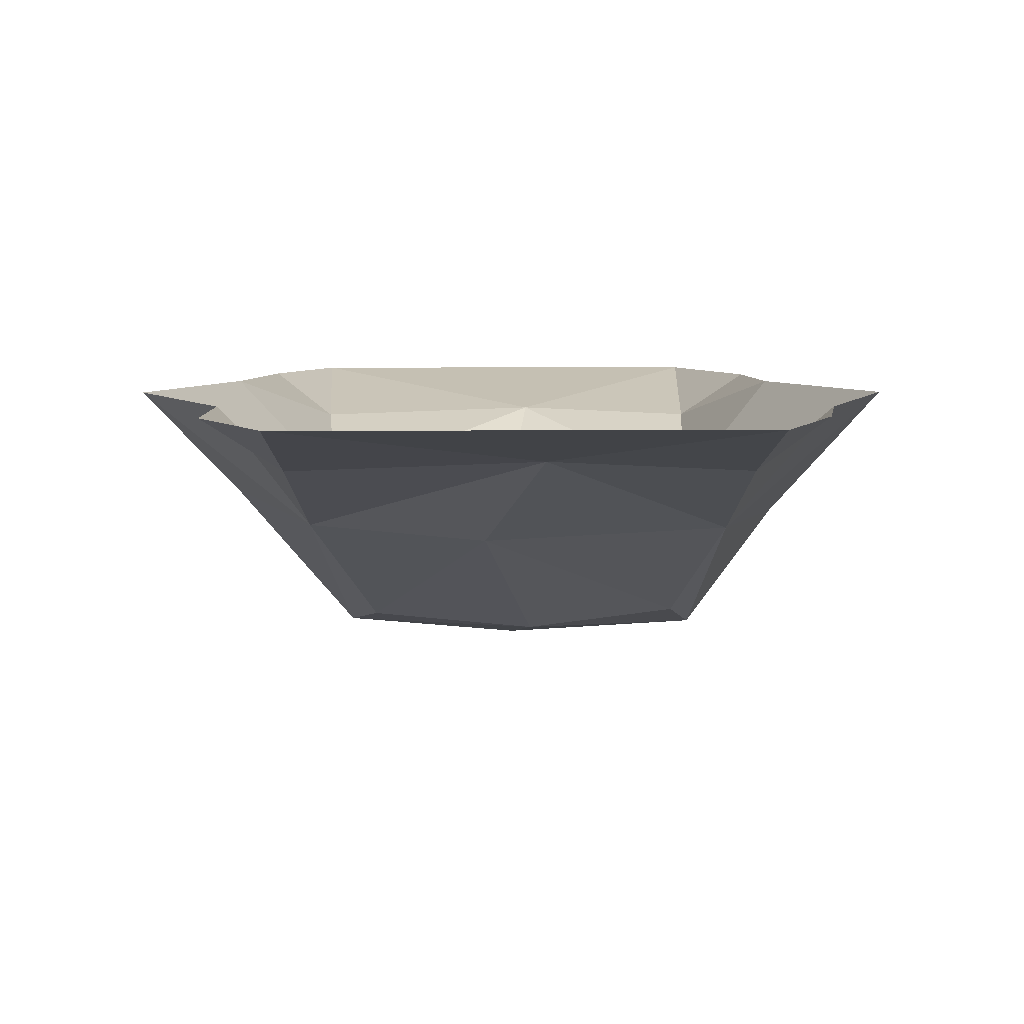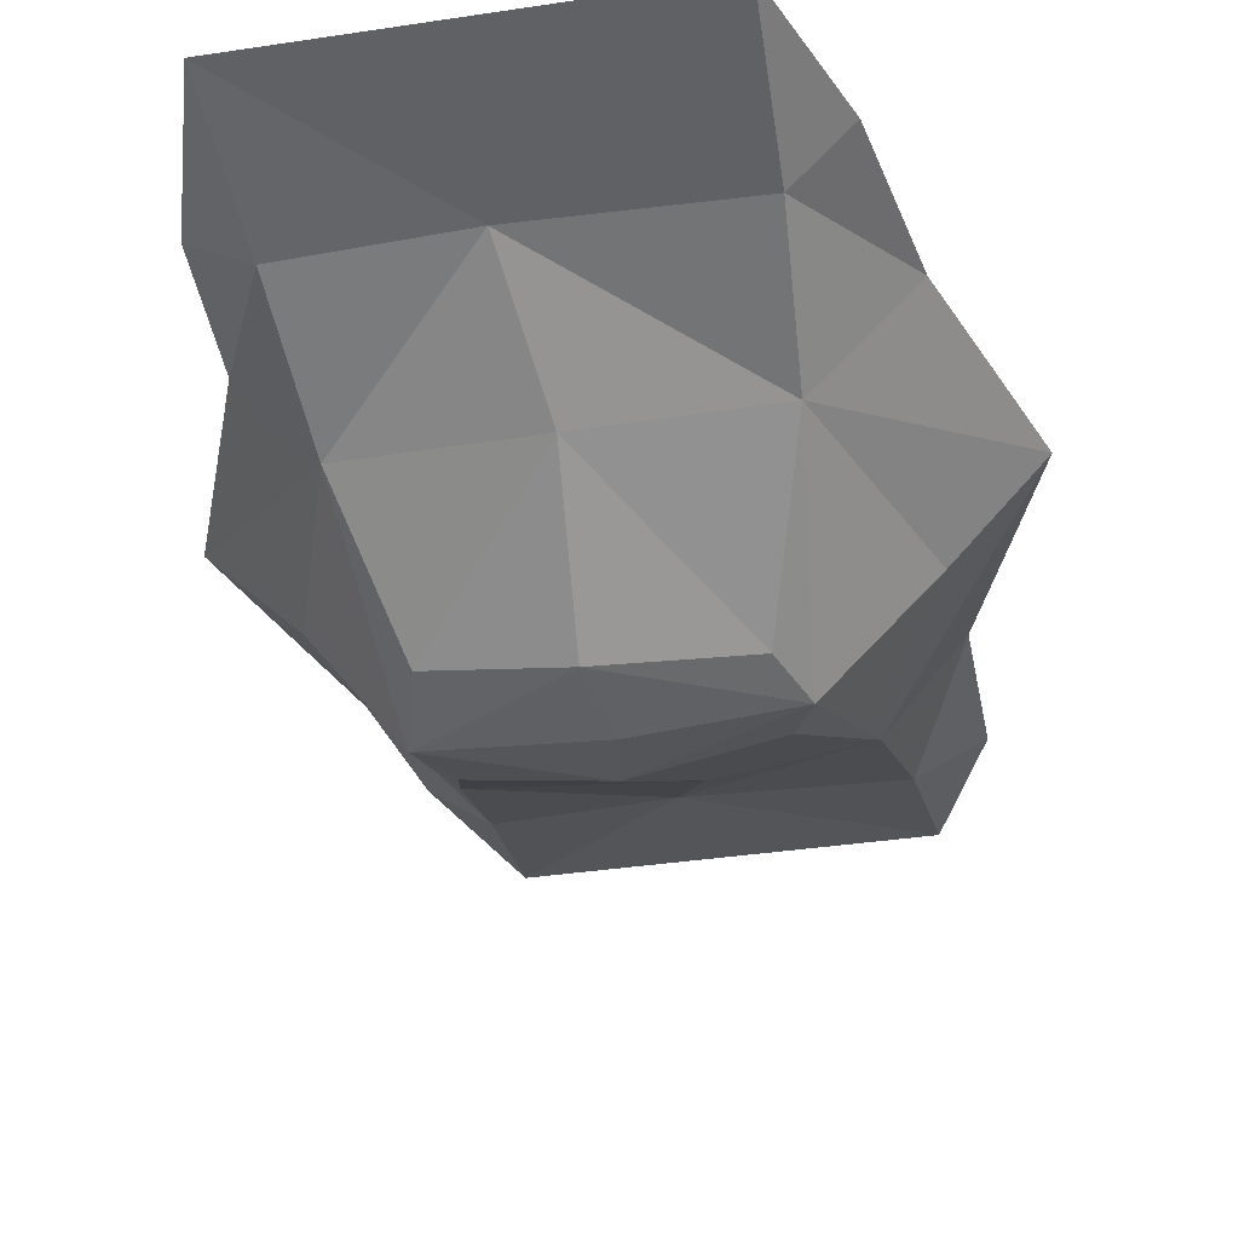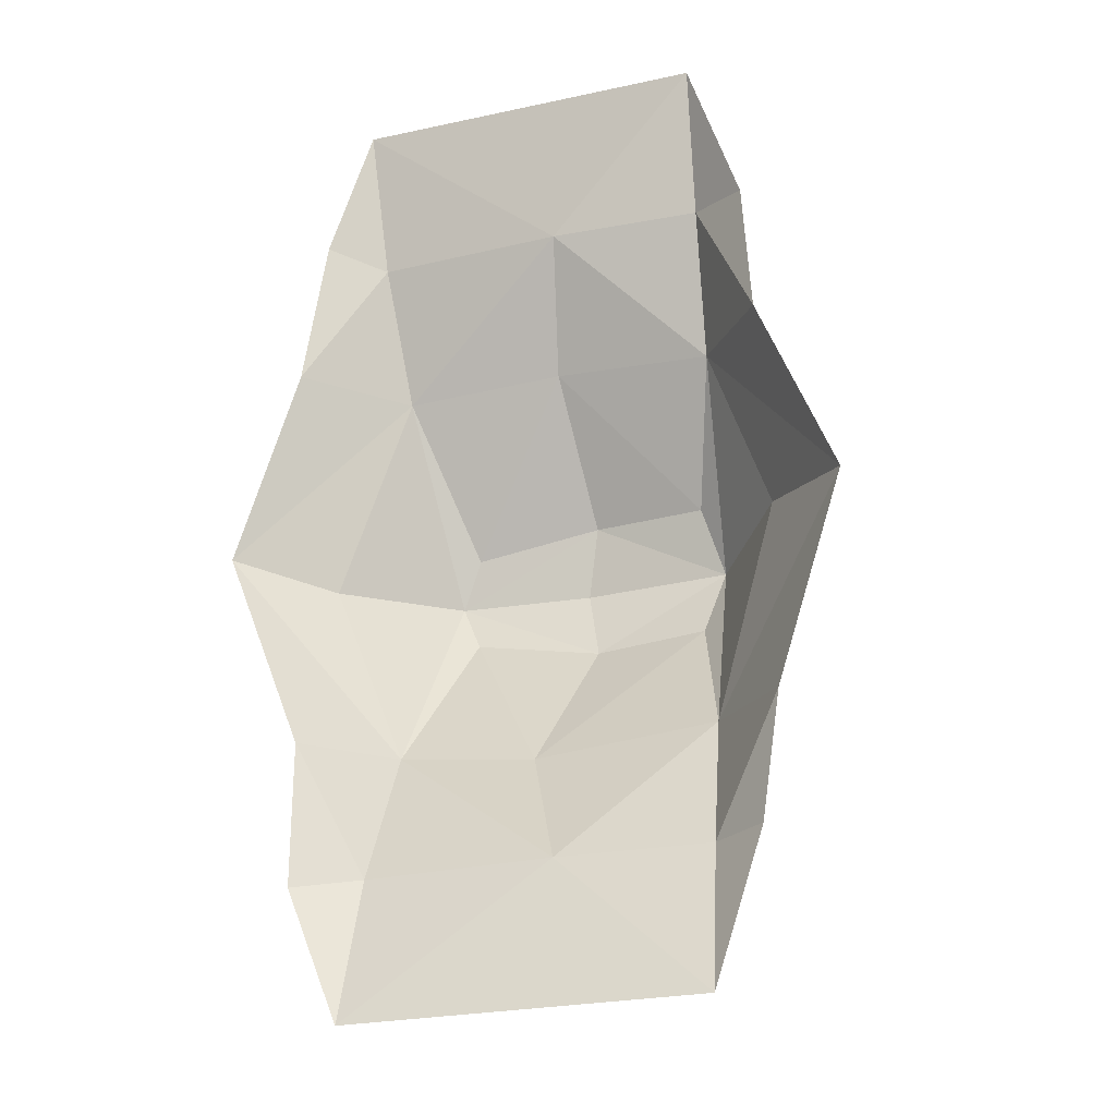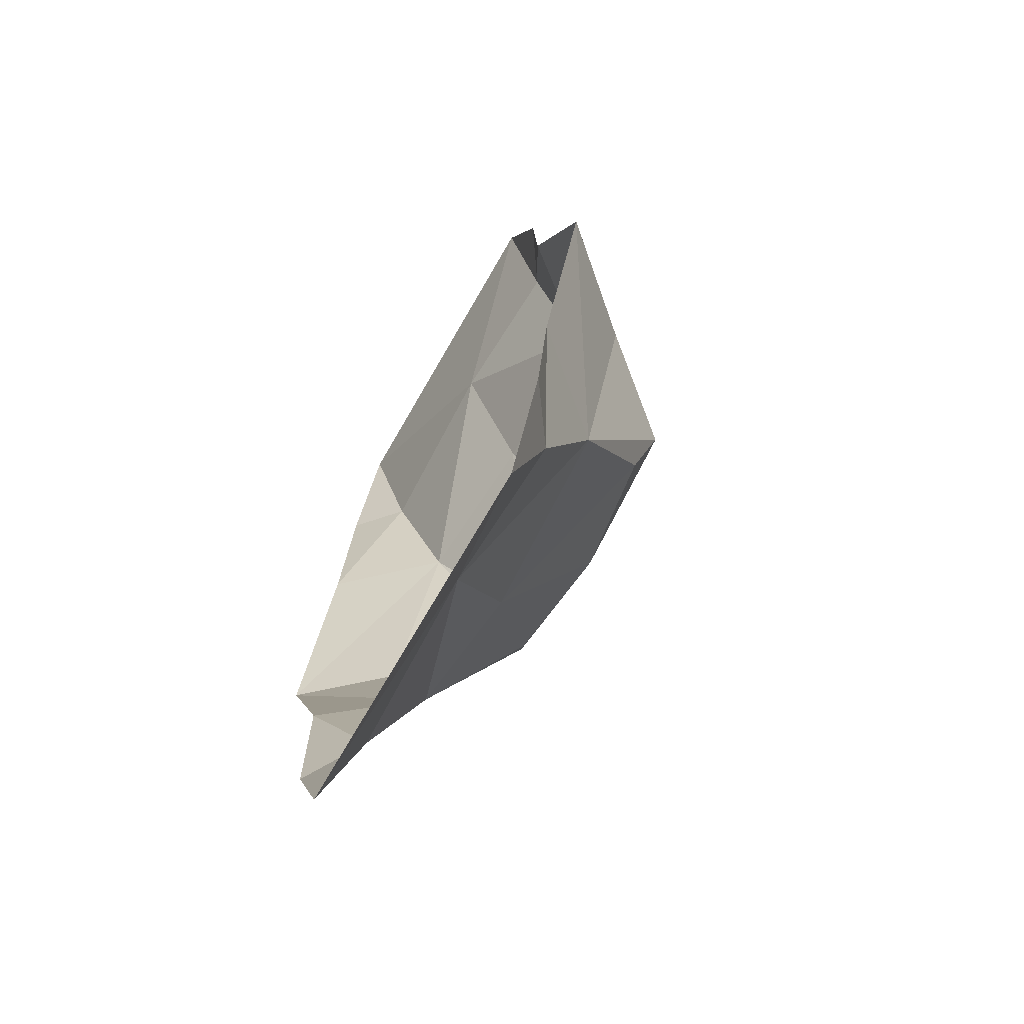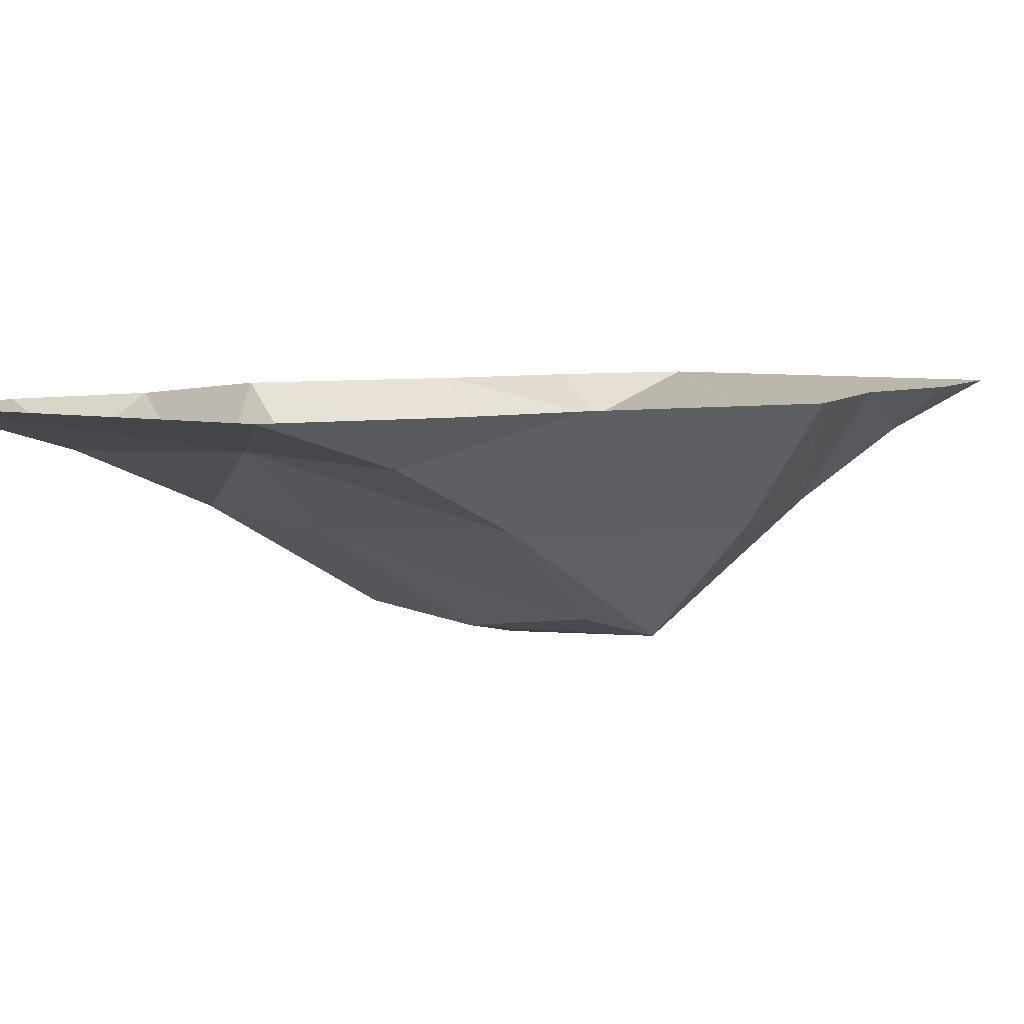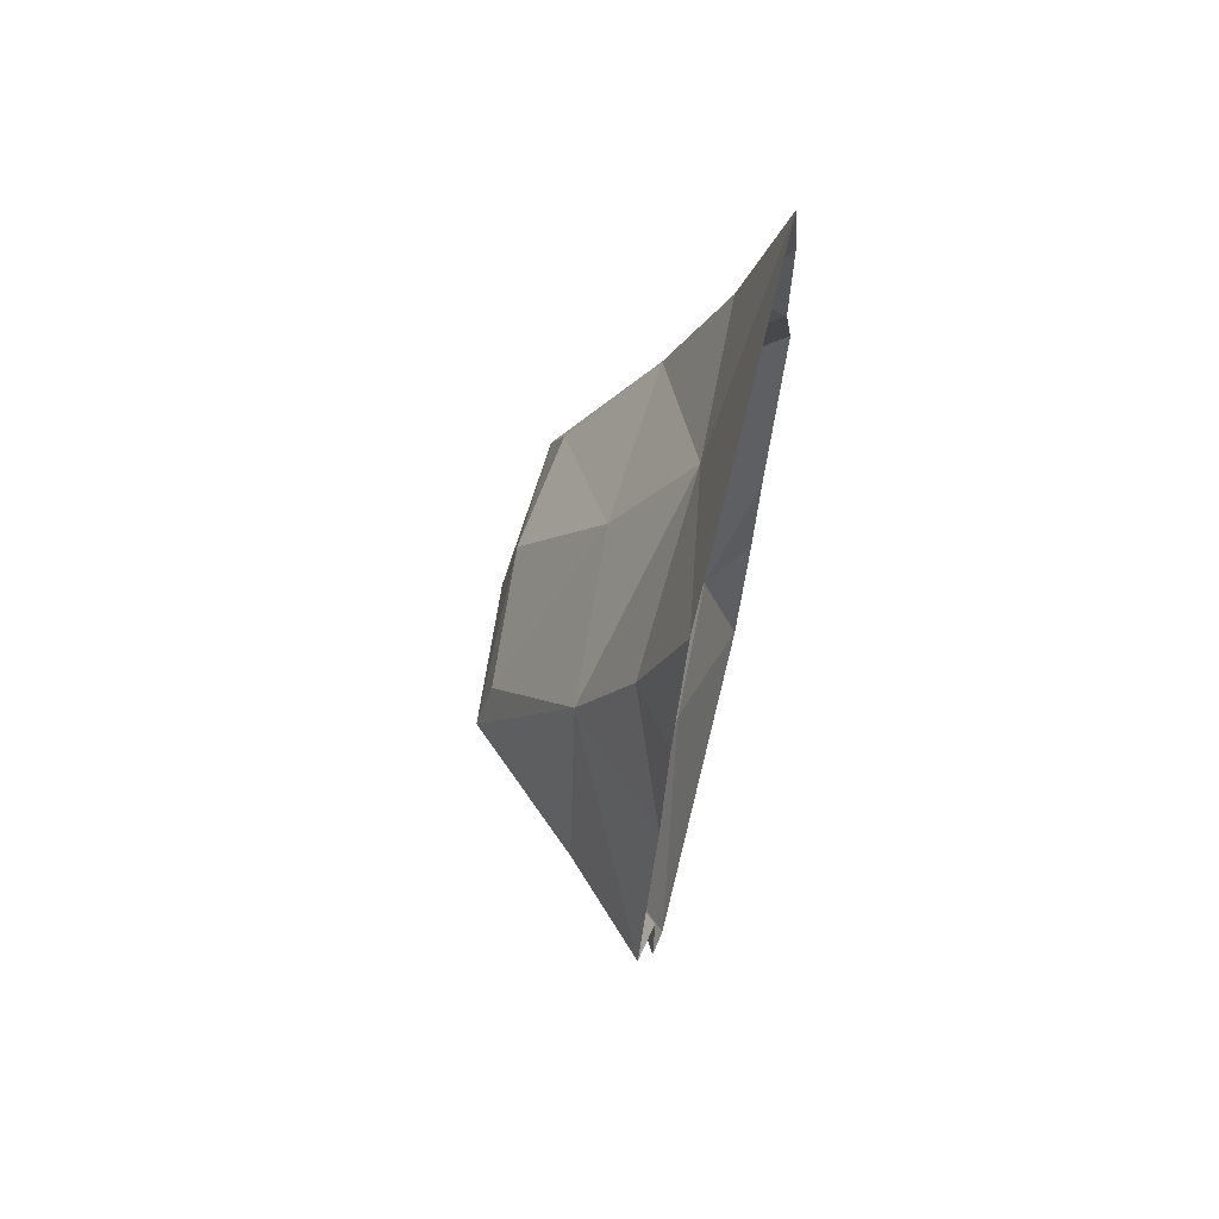
<metadata>
{"format":"obj","ext":"obj","renderer":"f3d","projection":"perspective","resolution":1024,"background":"white","views":[{"elev":5.6,"azim":179.0,"up":"+Y"},{"elev":-36.4,"azim":11.1,"up":"+Y"},{"elev":-25.6,"azim":-160.9,"up":"+Z"},{"elev":-70.7,"azim":-119.9,"up":"+Z"},{"elev":5.1,"azim":-140.5,"up":"+Y"},{"elev":70.2,"azim":103.8,"up":"+Z"}]}
</metadata>
<code>
v -1300 0 -3566
v 0 0 -3566
v -140 -240 -2484
v -1260 -290 -2484
v 1300 0 -3566
v 1260 -290 -2484
v -1200 -700 -1470
v 180 -764 -1560
v 1180 -680 -1470
v -960 -1300 -500
v -100 -1406 -520
v 840 -1340 -360
v -1100 -1440 0
v 0 -1504 0
v 1000 -1420 0
v -1300 0 3566
v 0 0 3566
v -140 -240 2484
v -1260 -290 2484
v 1300 0 3566
v 1260 -290 2484
v -1200 -700 1470
v 0 -764 1560
v 1180 -680 1470
v -960 -1300 500
v -100 -1406 520
v 840 -1340 360
v -1640 -760 200
v 1700 -600 -100
v -2300 0 0
v -1800 0 -1560
v -1740 0 1400
v 2300 0 0
v 1700 0 -1520
v 1820 0 1480
v -1660 0 -2484
v 1700 0 -2580
v -1680 0 2400
v 1640 0 2600
f 1 2 3
f 3 4 1
f 5 2 3
f 3 6 5
f 7 8 3
f 3 4 7
f 9 8 3
f 3 6 9
f 10 7 8
f 8 11 10
f 12 9 8
f 8 11 12
f 13 10 11
f 11 14 13
f 15 12 11
f 11 14 15
f 16 17 18
f 18 19 16
f 20 17 18
f 18 21 20
f 22 23 18
f 18 19 22
f 24 23 18
f 18 21 24
f 25 22 23
f 23 26 25
f 27 24 23
f 23 26 27
f 13 25 26
f 26 14 13
f 15 27 26
f 26 14 15
f 13 10 7
f 7 28 13
f 15 12 9
f 9 29 15
f 13 25 22
f 22 28 13
f 15 27 24
f 24 29 15
f 7 28 30
f 30 31 7
f 22 28 30
f 30 32 22
f 9 29 33
f 33 34 9
f 24 29 33
f 33 35 24
f 1 4 36
f 5 6 37
f 16 19 38
f 20 21 39
f 4 36 31
f 31 7 4
f 6 37 34
f 34 9 6
f 19 38 32
f 32 22 19
f 21 39 35
f 35 24 21

</code>
